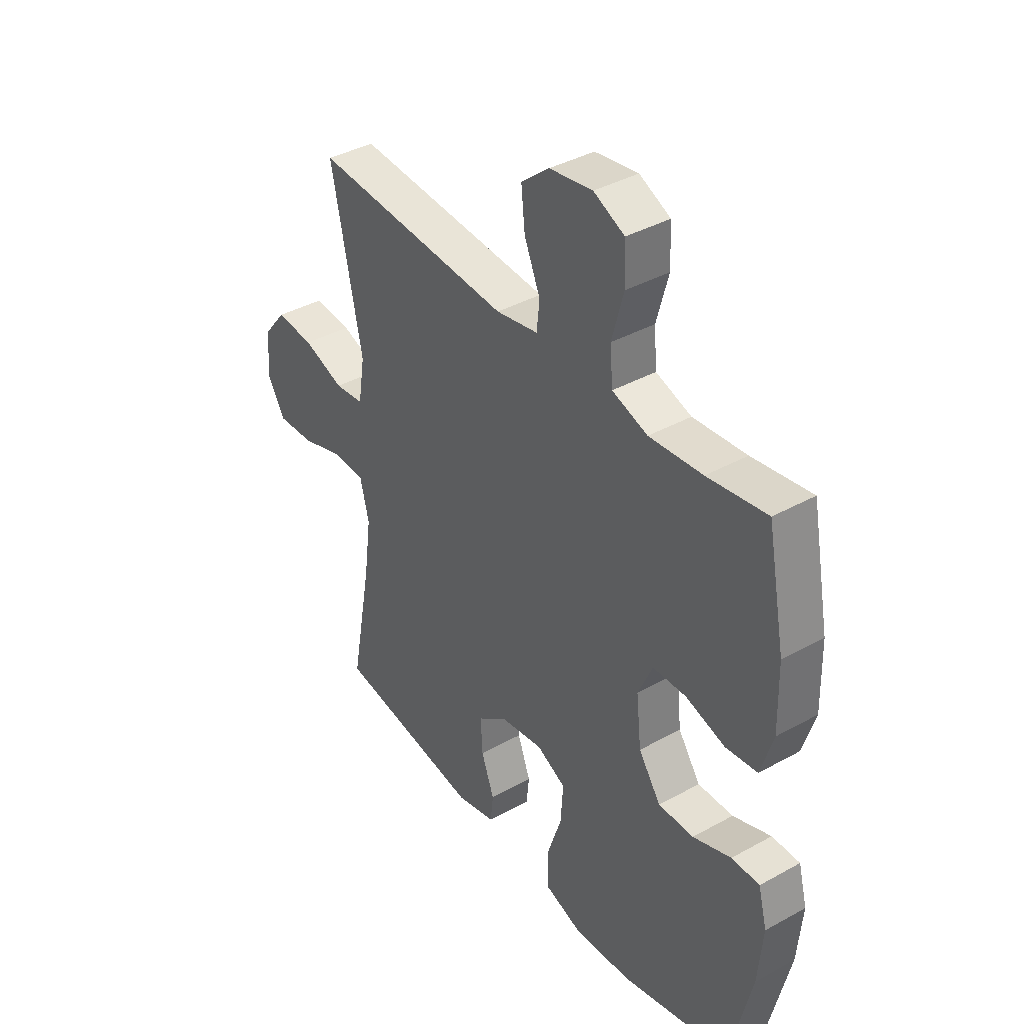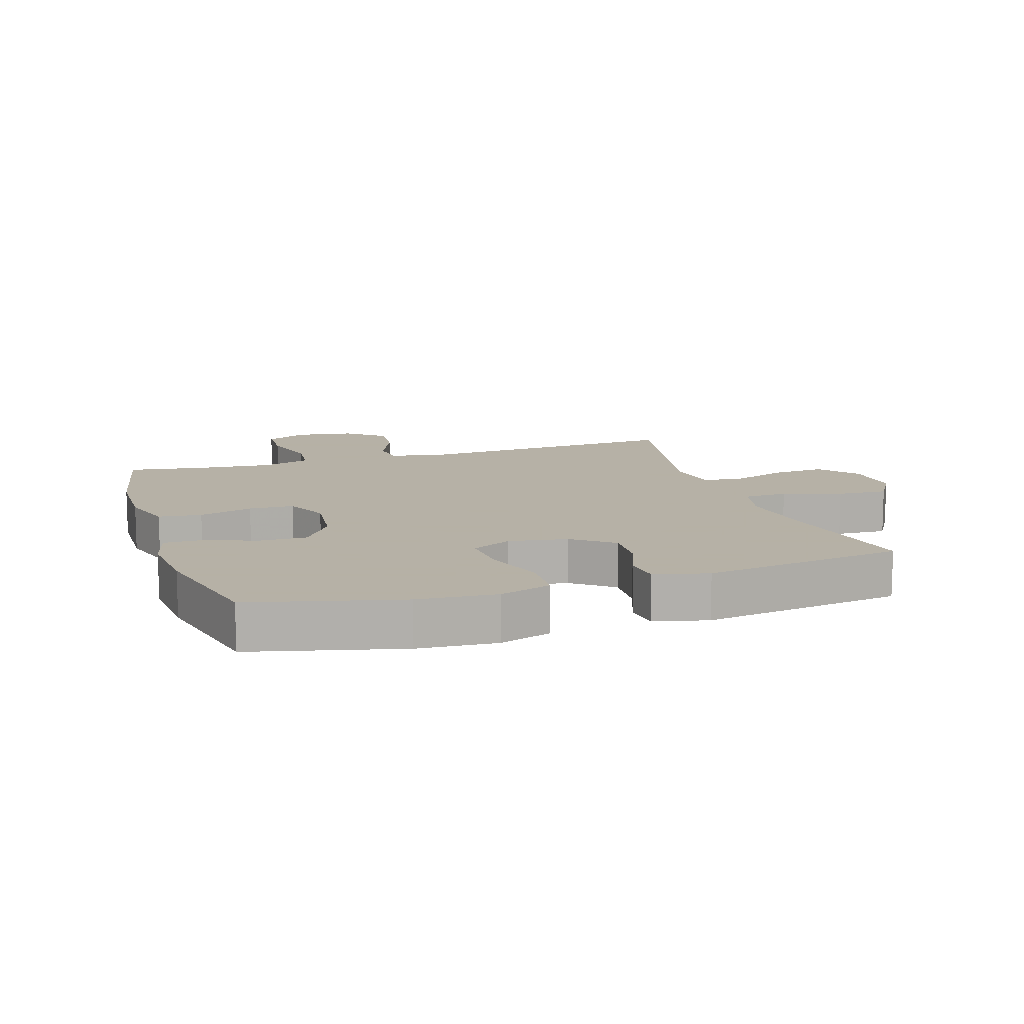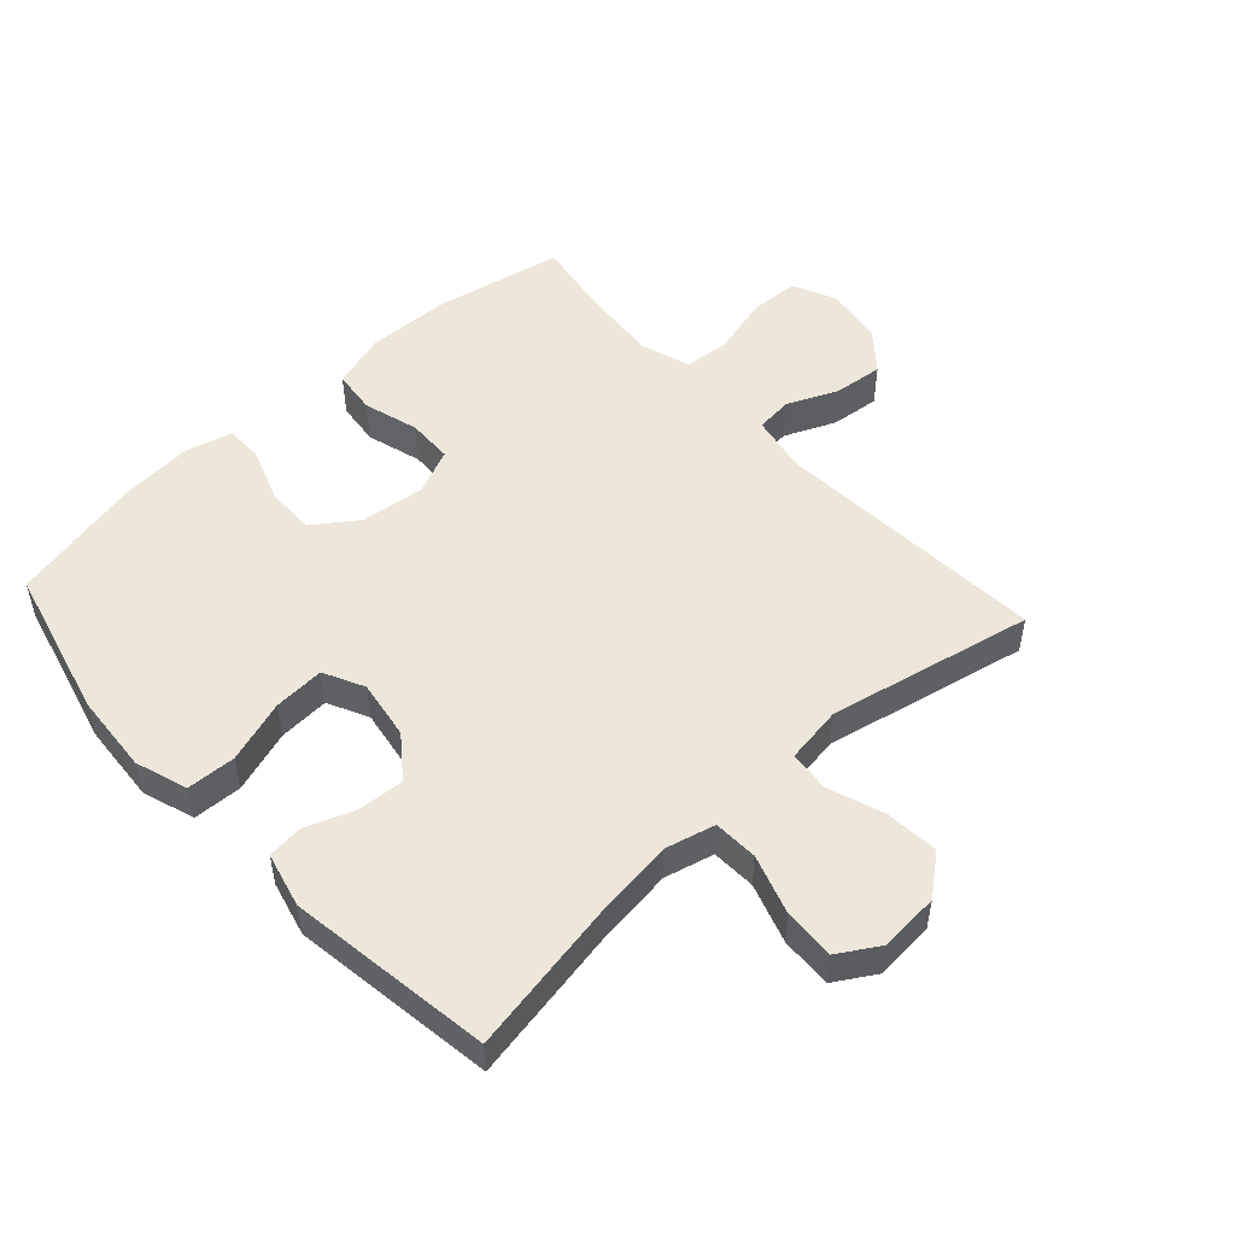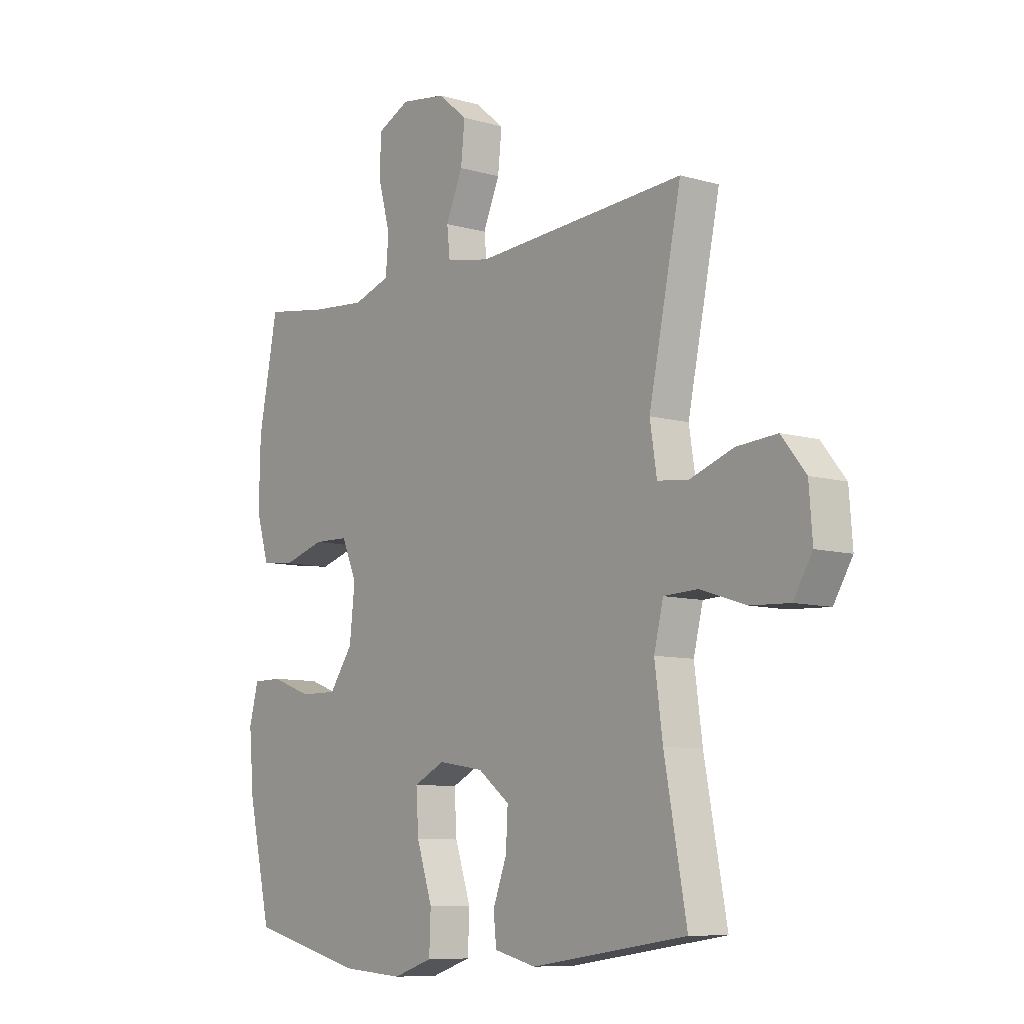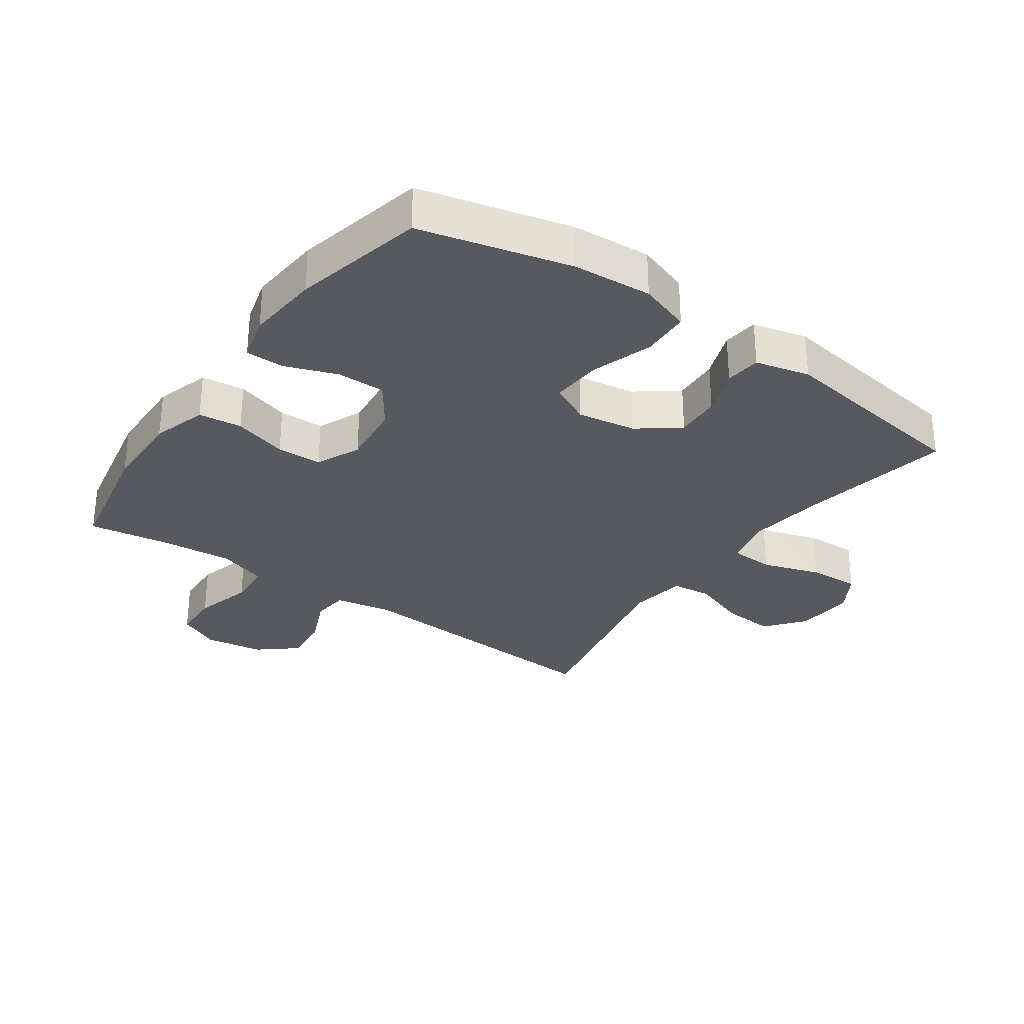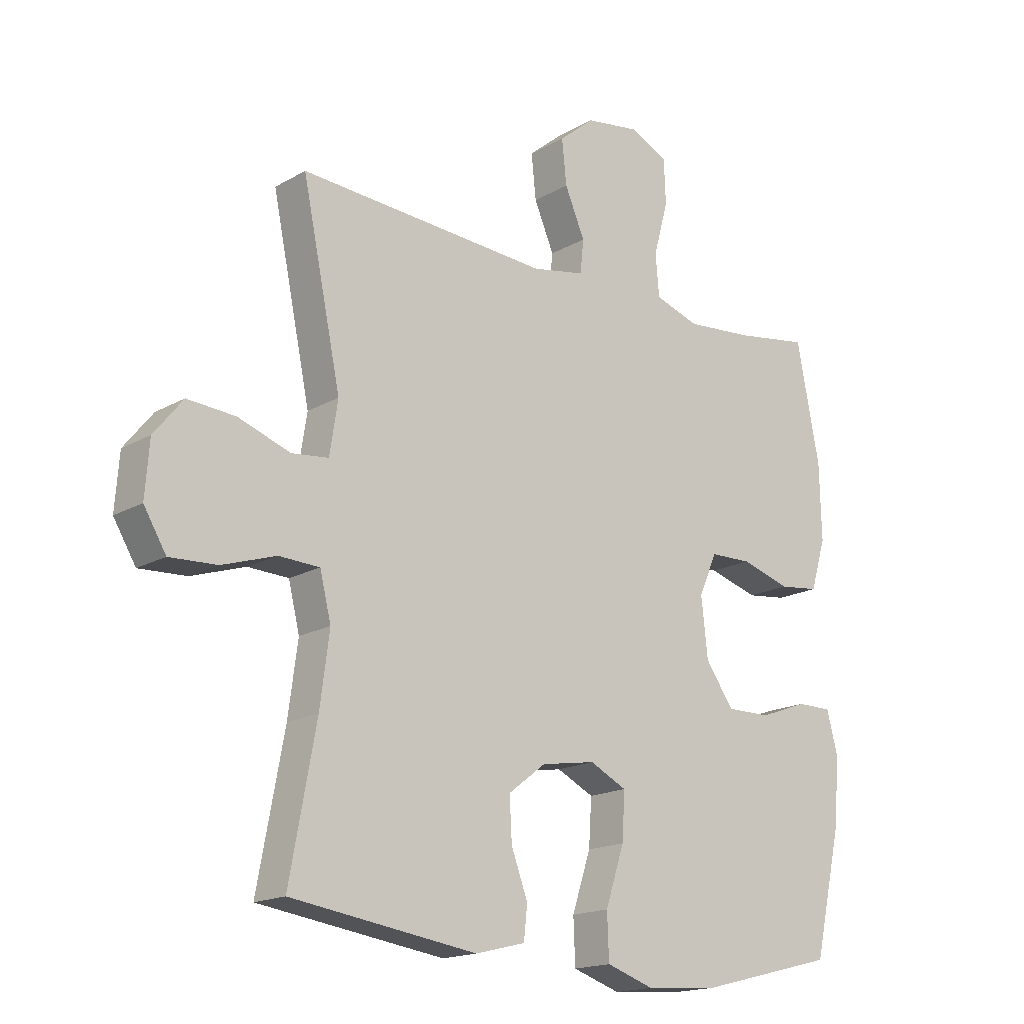
<metadata>
{"format":"obj","ext":"obj","renderer":"f3d","projection":"perspective","resolution":1024,"background":"white","views":[{"elev":39.0,"azim":55.2,"up":"+Z"},{"elev":12.1,"azim":162.1,"up":"+Y"},{"elev":51.1,"azim":-132.4,"up":"+Y"},{"elev":-8.7,"azim":-127.9,"up":"+Z"},{"elev":-30.3,"azim":144.8,"up":"+Y"},{"elev":-17.1,"azim":-41.2,"up":"+Z"}]}
</metadata>
<code>
v 0.5 0.07 -0.5
v 0.265 0.07 -0.559
v 0.141 0.07 -0.568
v 0.06 0.07 -0.541
v 0.057 0.07 -0.465
v 0.089 0.07 -0.368
v 0.094 0.07 -0.289
v 0.031 0.07 -0.258
v -0.061 0.07 -0.273
v -0.125 0.07 -0.322
v -0.121 0.07 -0.394
v -0.093 0.07 -0.469
v -0.099 0.07 -0.525
v -0.184 0.07 -0.546
v -0.5 0.07 -0.5
v -0.455 0.07 -0.258
v -0.439 0.07 -0.138
v -0.458 0.07 -0.061
v -0.527 0.07 -0.058
v -0.619 0.07 -0.088
v -0.699 0.07 -0.092
v -0.737 0.07 -0.029
v -0.73 0.07 0.063
v -0.681 0.07 0.124
v -0.599 0.07 0.118
v -0.511 0.07 0.087
v -0.448 0.07 0.094
v -0.434 0.07 0.183
v -0.5 0.07 0.5
v -0.073 0.07 0.472
v 0.017 0.07 0.489
v 0.023 0.07 0.546
v -0.011 0.07 0.625
v -0.019 0.07 0.701
v 0.041 0.07 0.751
v 0.133 0.07 0.765
v 0.199 0.07 0.734
v 0.202 0.07 0.658
v 0.177 0.07 0.566
v 0.183 0.07 0.495
v 0.259 0.07 0.47
v 0.373 0.07 0.48
v 0.5 0.07 0.5
v 0.539 0.07 0.3
v 0.542 0.07 0.171
v 0.516 0.07 0.085
v 0.448 0.07 0.077
v 0.363 0.07 0.102
v 0.292 0.07 0.1
v 0.261 0.07 0.03
v 0.272 0.07 -0.07
v 0.32 0.07 -0.138
v 0.396 0.07 -0.137
v 0.478 0.07 -0.107
v 0.538 0.07 -0.107
v 0.557 0.07 -0.179
v 0.547 0.07 -0.294
v 0.5 0 -0.5
v 0.265 0 -0.559
v 0.141 0 -0.568
v 0.06 0 -0.541
v 0.057 0 -0.465
v 0.089 0 -0.368
v 0.094 0 -0.289
v 0.031 0 -0.258
v -0.061 0 -0.273
v -0.125 0 -0.322
v -0.121 0 -0.394
v -0.093 0 -0.469
v -0.099 0 -0.525
v -0.184 0 -0.546
v -0.5 0 -0.5
v -0.455 0 -0.258
v -0.439 0 -0.138
v -0.458 0 -0.061
v -0.527 0 -0.058
v -0.619 0 -0.088
v -0.699 0 -0.092
v -0.737 0 -0.029
v -0.73 0 0.063
v -0.681 0 0.124
v -0.599 0 0.118
v -0.511 0 0.087
v -0.448 0 0.094
v -0.434 0 0.183
v -0.5 0 0.5
v -0.073 0 0.472
v 0.017 0 0.489
v 0.023 0 0.546
v -0.011 0 0.625
v -0.019 0 0.701
v 0.041 0 0.751
v 0.133 0 0.765
v 0.199 0 0.734
v 0.202 0 0.658
v 0.177 0 0.566
v 0.183 0 0.495
v 0.259 0 0.47
v 0.373 0 0.48
v 0.5 0 0.5
v 0.539 0 0.3
v 0.542 0 0.171
v 0.516 0 0.085
v 0.448 0 0.077
v 0.363 0 0.102
v 0.292 0 0.1
v 0.261 0 0.03
v 0.272 0 -0.07
v 0.32 0 -0.138
v 0.396 0 -0.137
v 0.478 0 -0.107
v 0.538 0 -0.107
v 0.557 0 -0.179
v 0.547 0 -0.294
f 53 54 55 56
f 52 53 56 57
f 45 46 47 48
f 45 48 49
f 42 43 44 45
f 41 42 45 49
f 40 41 49 50
f 36 37 38 39
f 36 39 40
f 32 33 34 35
f 32 35 36 40
f 28 29 30
f 27 28 30 31
f 23 24 25 26
f 21 22 23 26
f 19 20 21 26
f 18 19 26 27
f 17 18 27 31
f 13 14 15 16
f 11 12 13 16
f 10 11 16 17
f 9 10 17 31
f 3 4 5 6
f 3 6 7
f 2 3 7
f 52 57 1 2
f 51 52 2 7
f 50 51 7 8
f 31 32 40 50
f 8 9 31 50
f 113 112 111 110
f 114 113 110 109
f 105 104 103 102
f 106 105 102
f 102 101 100 99
f 106 102 99 98
f 107 106 98 97
f 96 95 94 93
f 97 96 93
f 92 91 90 89
f 97 93 92 89
f 87 86 85
f 88 87 85 84
f 83 82 81 80
f 83 80 79 78
f 83 78 77 76
f 84 83 76 75
f 88 84 75 74
f 73 72 71 70
f 73 70 69 68
f 74 73 68 67
f 88 74 67 66
f 63 62 61 60
f 64 63 60
f 64 60 59
f 59 58 114 109
f 64 59 109 108
f 65 64 108 107
f 107 97 89 88
f 107 88 66 65
f 1 58 59 2
f 2 59 60 3
f 3 60 61 4
f 4 61 62 5
f 5 62 63 6
f 6 63 64 7
f 7 64 65 8
f 8 65 66 9
f 9 66 67 10
f 10 67 68 11
f 11 68 69 12
f 12 69 70 13
f 13 70 71 14
f 14 71 72 15
f 15 72 73 16
f 16 73 74 17
f 17 74 75 18
f 18 75 76 19
f 19 76 77 20
f 20 77 78 21
f 21 78 79 22
f 22 79 80 23
f 23 80 81 24
f 24 81 82 25
f 25 82 83 26
f 26 83 84 27
f 27 84 85 28
f 28 85 86 29
f 29 86 87 30
f 30 87 88 31
f 31 88 89 32
f 32 89 90 33
f 33 90 91 34
f 34 91 92 35
f 35 92 93 36
f 36 93 94 37
f 37 94 95 38
f 38 95 96 39
f 39 96 97 40
f 40 97 98 41
f 41 98 99 42
f 42 99 100 43
f 43 100 101 44
f 44 101 102 45
f 45 102 103 46
f 46 103 104 47
f 47 104 105 48
f 48 105 106 49
f 49 106 107 50
f 50 107 108 51
f 51 108 109 52
f 52 109 110 53
f 53 110 111 54
f 54 111 112 55
f 55 112 113 56
f 56 113 114 57
f 57 114 58 1

</code>
